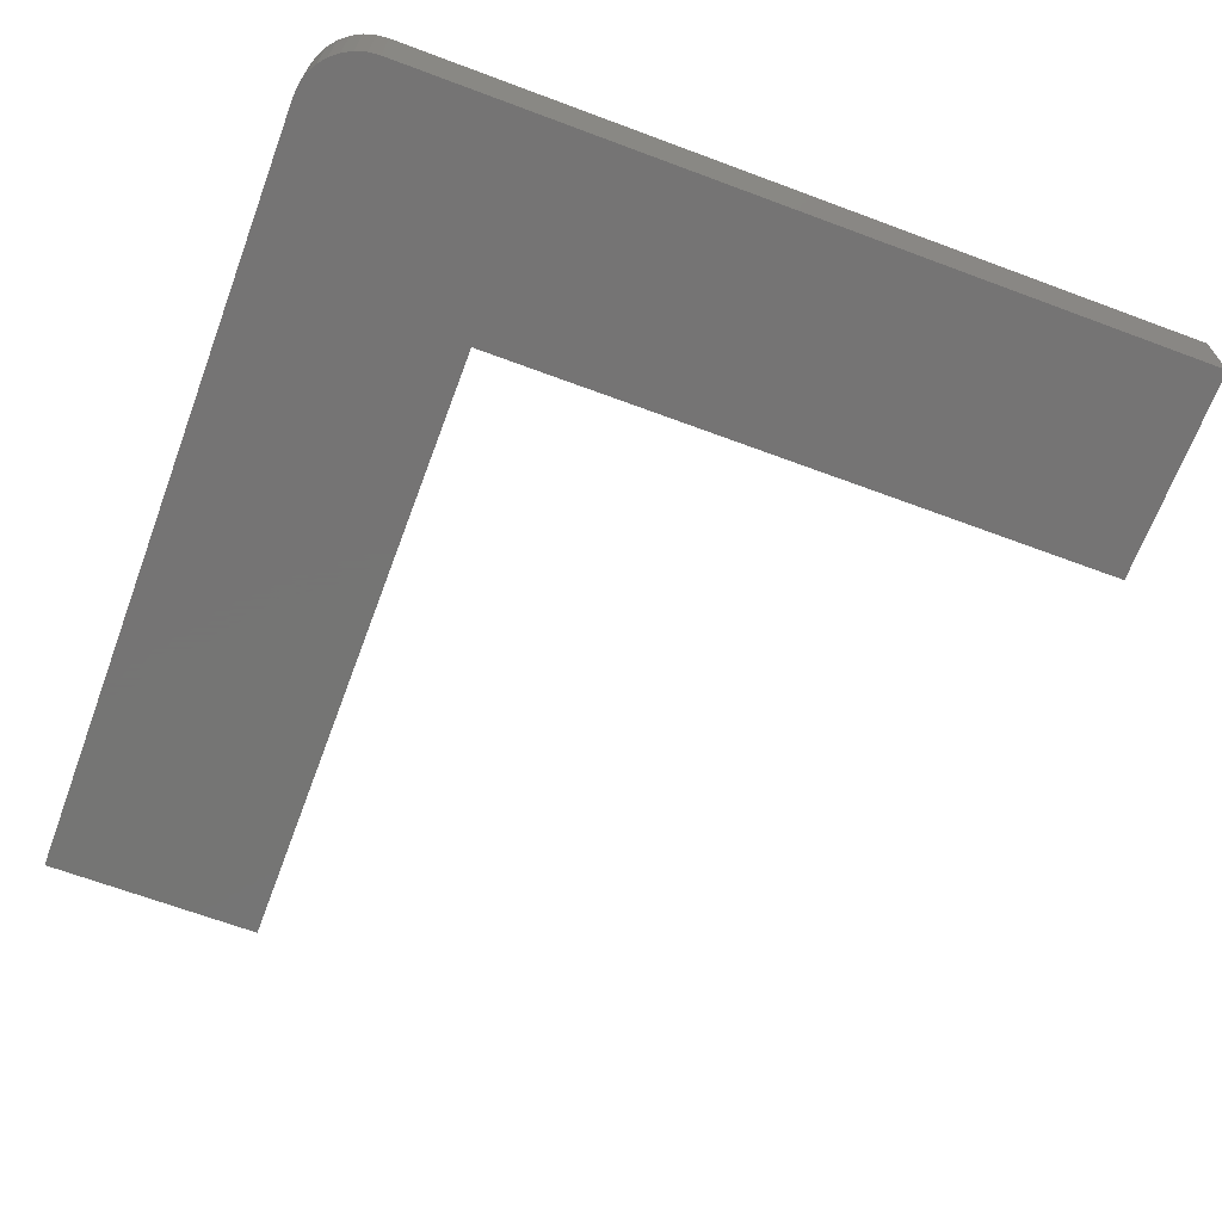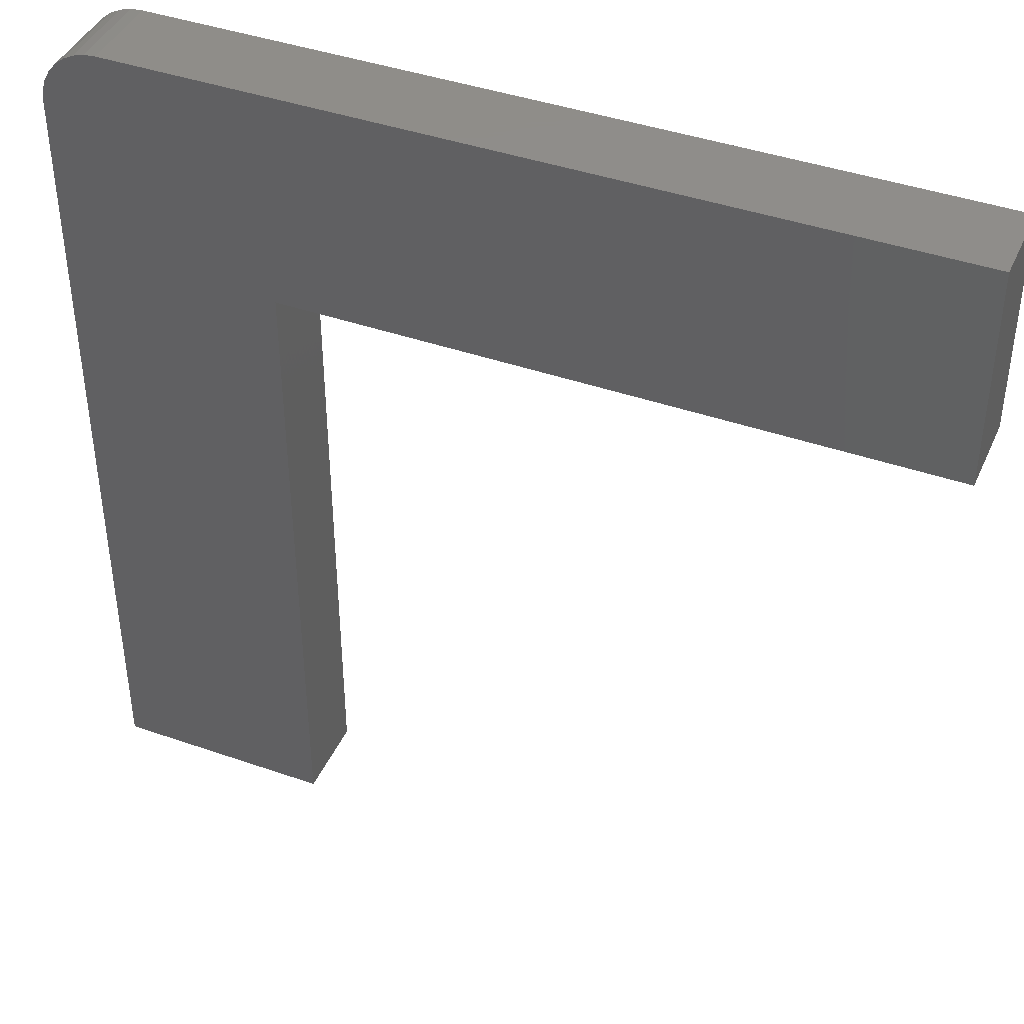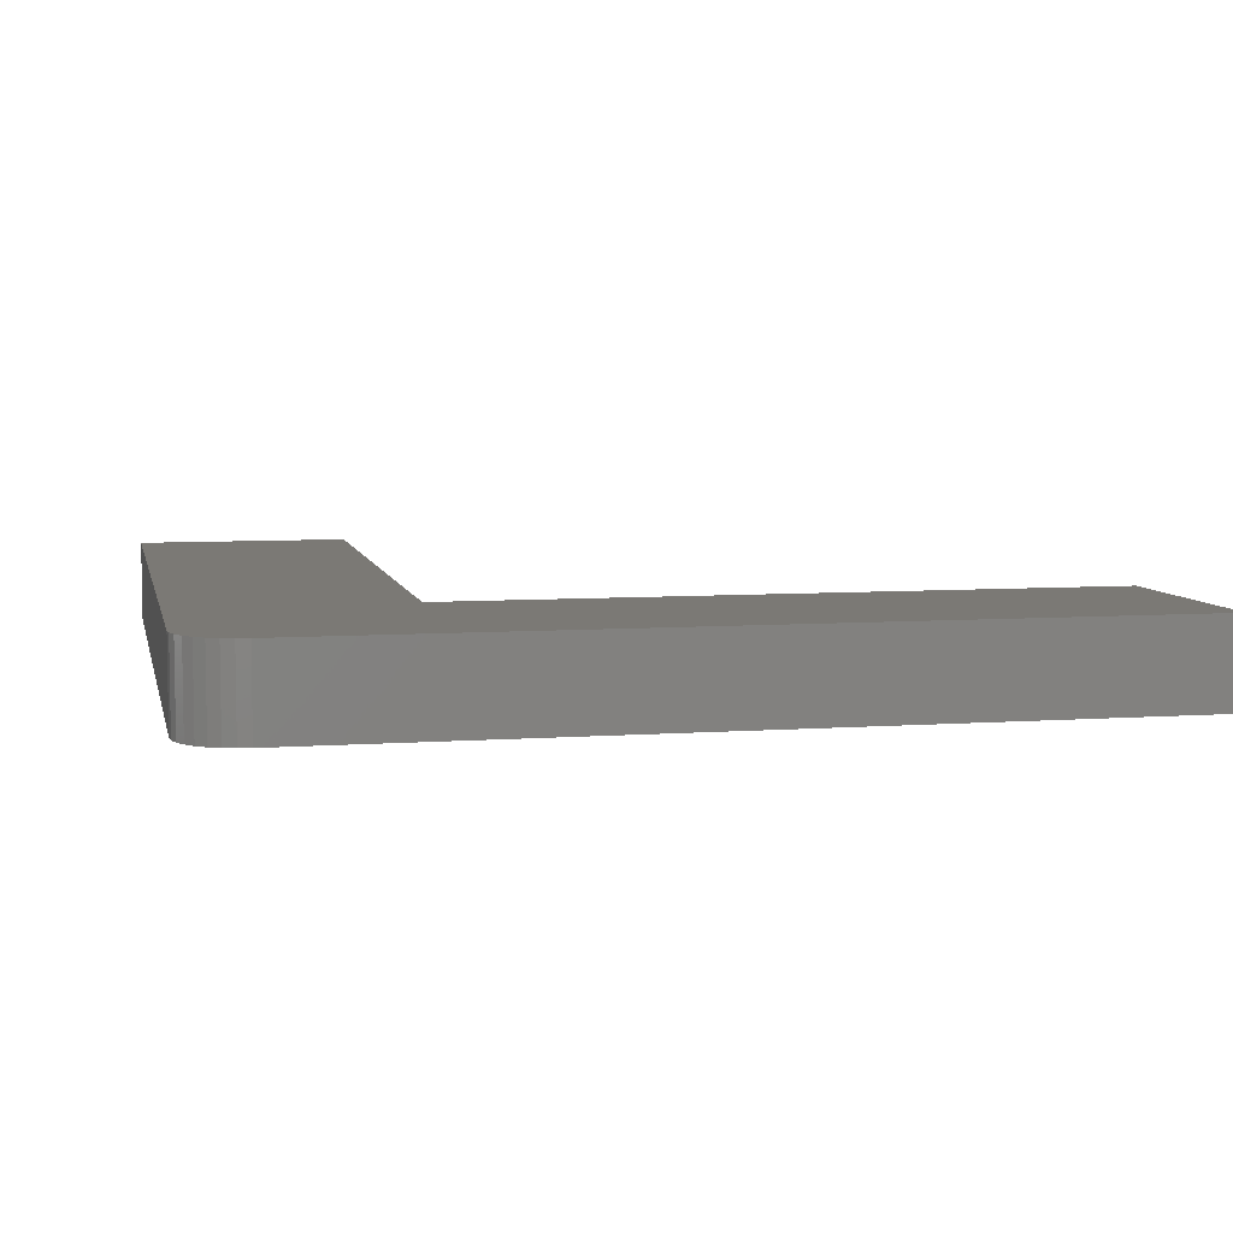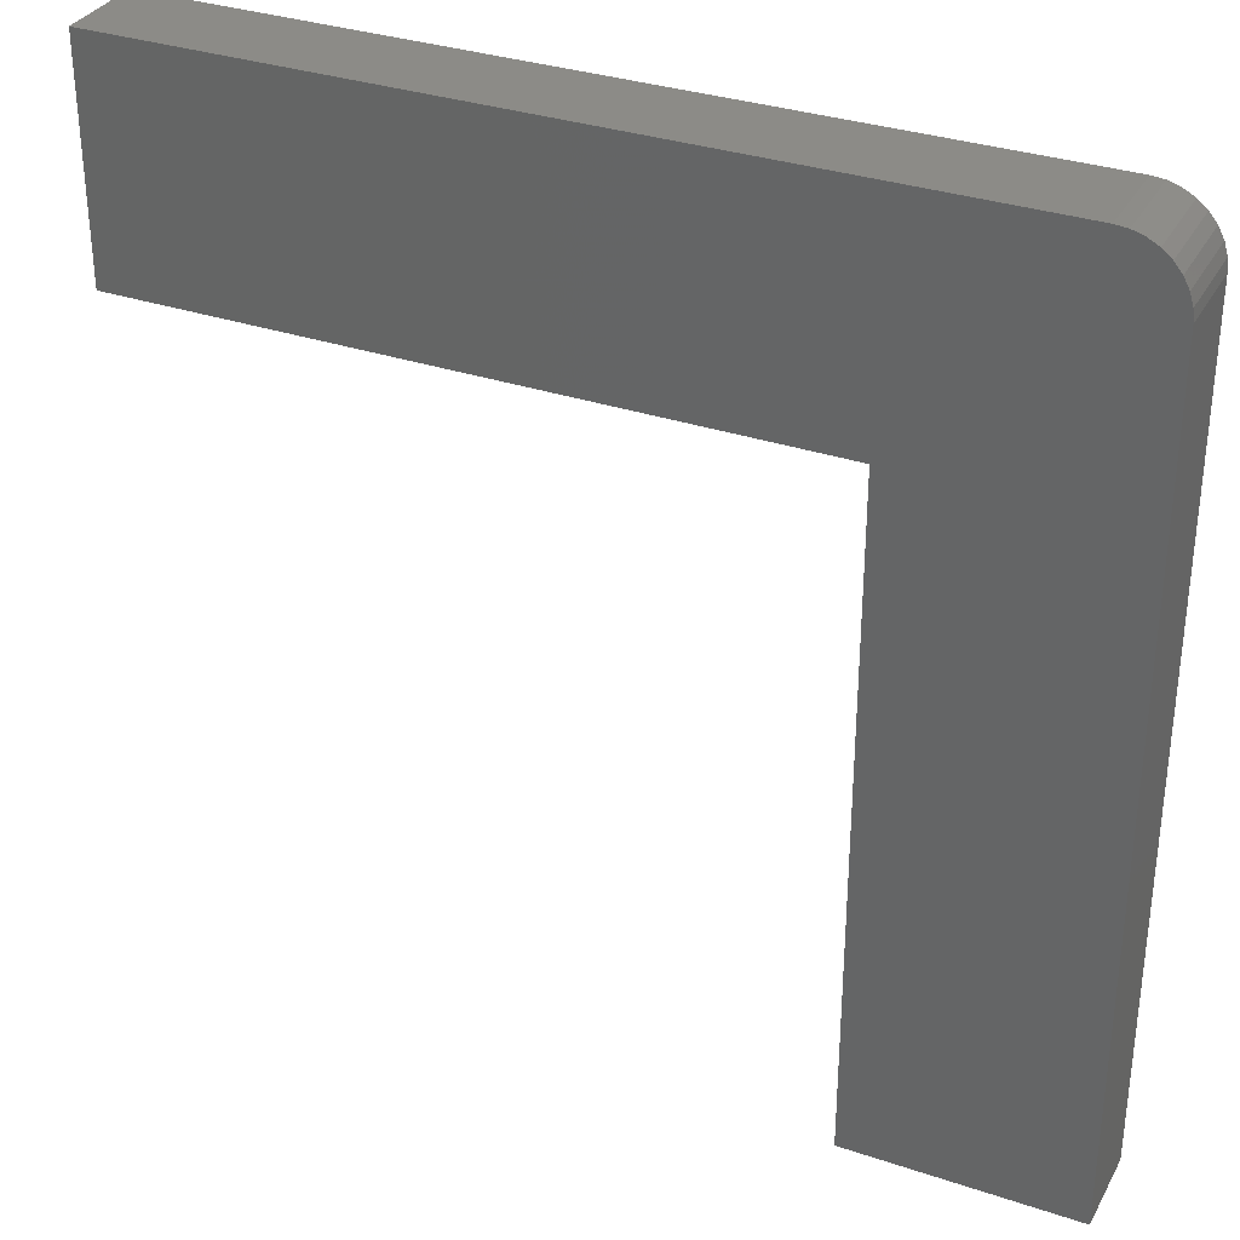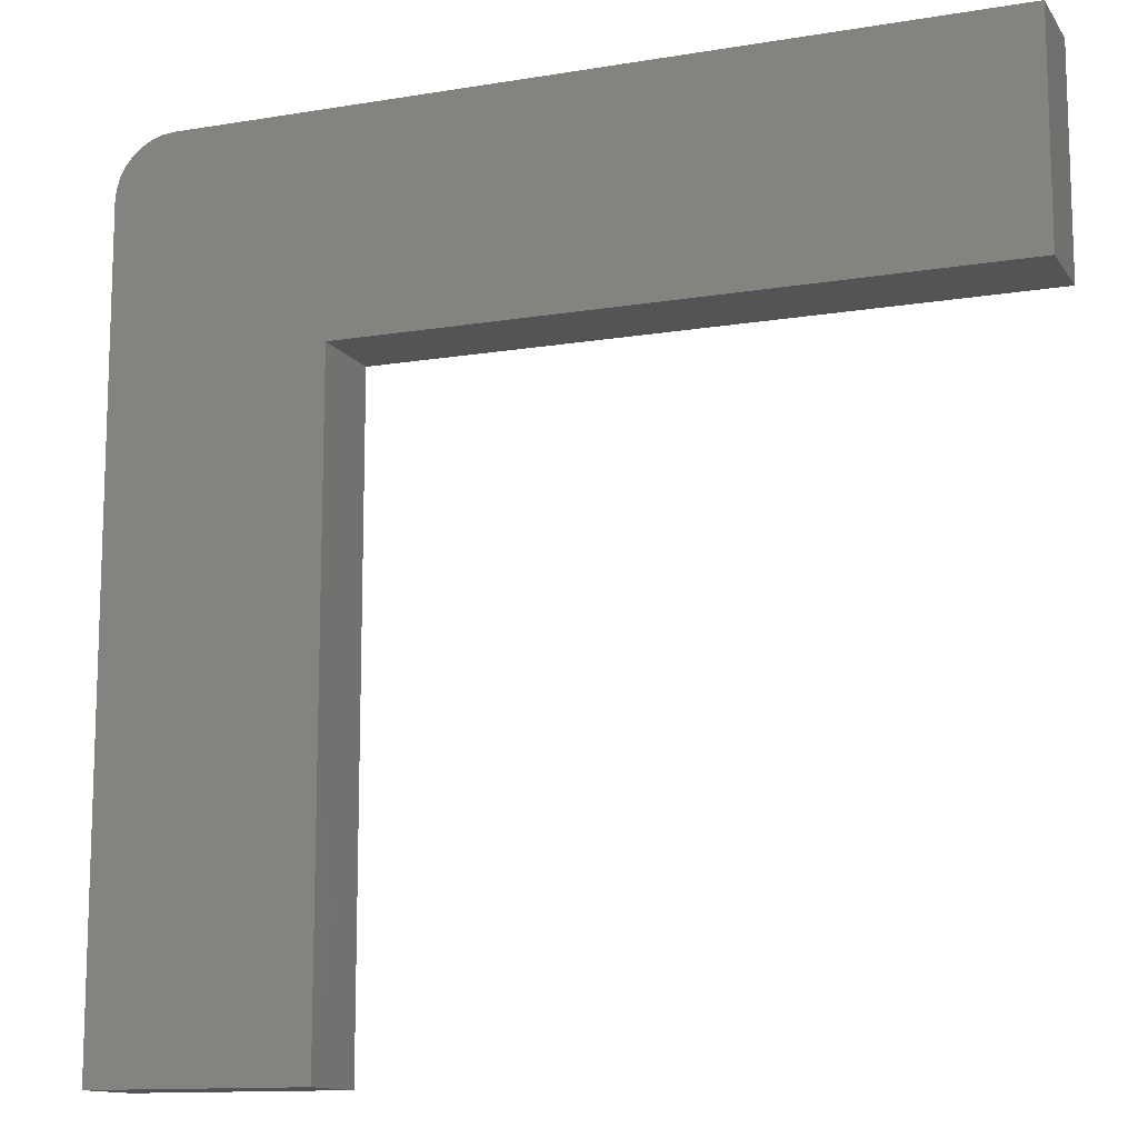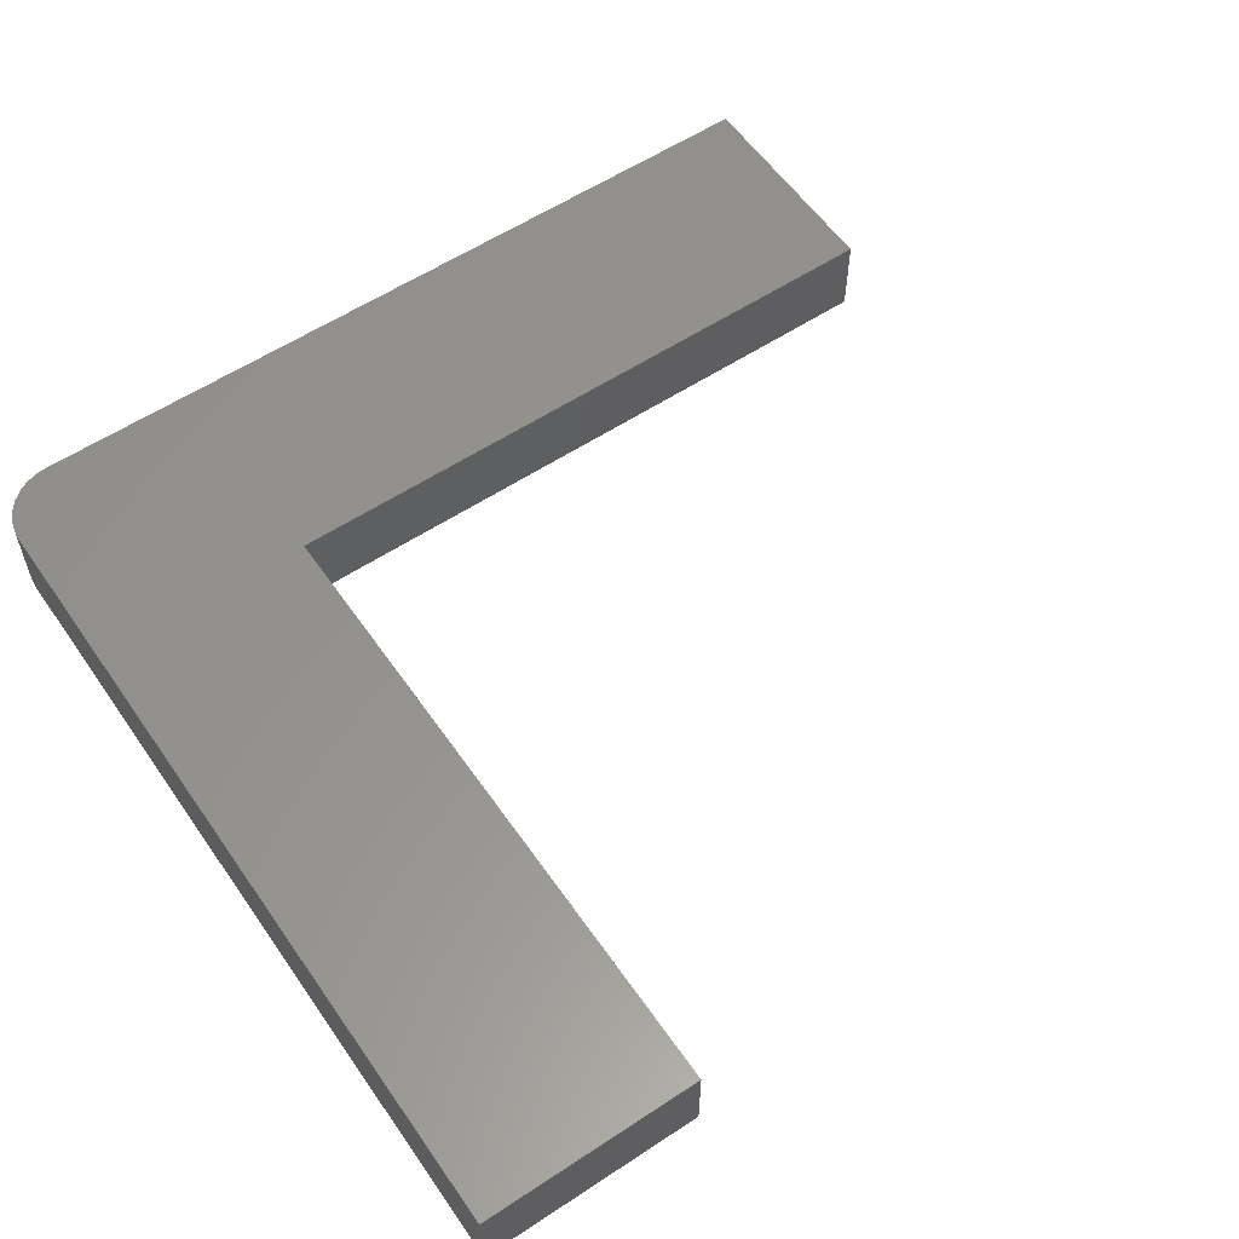
<metadata>
{"format":"stl","ext":"stl","renderer":"f3d","projection":"perspective","resolution":1024,"background":"white","views":[{"elev":-67.0,"azim":-110.5,"up":"+Z"},{"elev":41.9,"azim":22.8,"up":"+Y"},{"elev":6.6,"azim":-102.1,"up":"+Z"},{"elev":32.9,"azim":-155.1,"up":"+Y"},{"elev":-12.5,"azim":21.2,"up":"+Y"},{"elev":57.7,"azim":-34.4,"up":"+Z"}]}
</metadata>
<code>
# stl→obj: 28 verts, 52 faces
v 0.7344 0.7344 0.1406
v -0.625 0.7344 0.1406
v -0.6448 0.7324 0.1406
v 0.7344 0.3653 0.1406
v -0.6639 0.7266 0.1406
v -0.6814 0.7173 0.1406
v -0.6968 0.7046 0.1406
v -0.7094 0.6892 0.1406
v -0.7188 0.6717 0.1406
v -0.7246 0.6526 0.1406
v -0.7266 0.6328 0.1406
v -0.3575 0.3653 0.1406
v -0.7266 -0.7266 0.1406
v -0.3575 -0.7266 0.1406
v -0.6448 0.7324 0
v -0.625 0.7344 0
v 0.7344 0.7344 0
v 0.7344 0.3653 0
v -0.3575 0.3653 0
v -0.7266 0.6328 0
v -0.7246 0.6526 0
v -0.7188 0.6717 0
v -0.7094 0.6892 0
v -0.6968 0.7046 0
v -0.6814 0.7173 0
v -0.6639 0.7266 0
v -0.7266 -0.7266 0
v -0.3575 -0.7266 0
f 1 2 3
f 4 1 3
f 4 3 5
f 4 5 6
f 4 6 7
f 4 7 8
f 4 8 9
f 4 9 10
f 4 10 11
f 4 11 12
f 13 14 11
f 11 14 12
f 15 16 17
f 18 19 20
f 18 20 21
f 18 21 22
f 18 22 23
f 18 23 24
f 18 24 25
f 18 25 26
f 18 26 15
f 18 15 17
f 27 20 28
f 28 20 19
f 11 20 13
f 13 20 27
f 1 17 2
f 2 17 16
f 20 11 21
f 21 11 10
f 21 10 22
f 22 10 9
f 22 9 23
f 23 9 8
f 23 8 24
f 24 8 7
f 24 7 25
f 25 7 6
f 25 6 26
f 26 6 5
f 26 5 15
f 15 5 3
f 15 3 16
f 16 3 2
f 4 18 1
f 1 18 17
f 12 19 4
f 4 19 18
f 14 28 12
f 12 28 19
f 13 27 14
f 14 27 28

</code>
